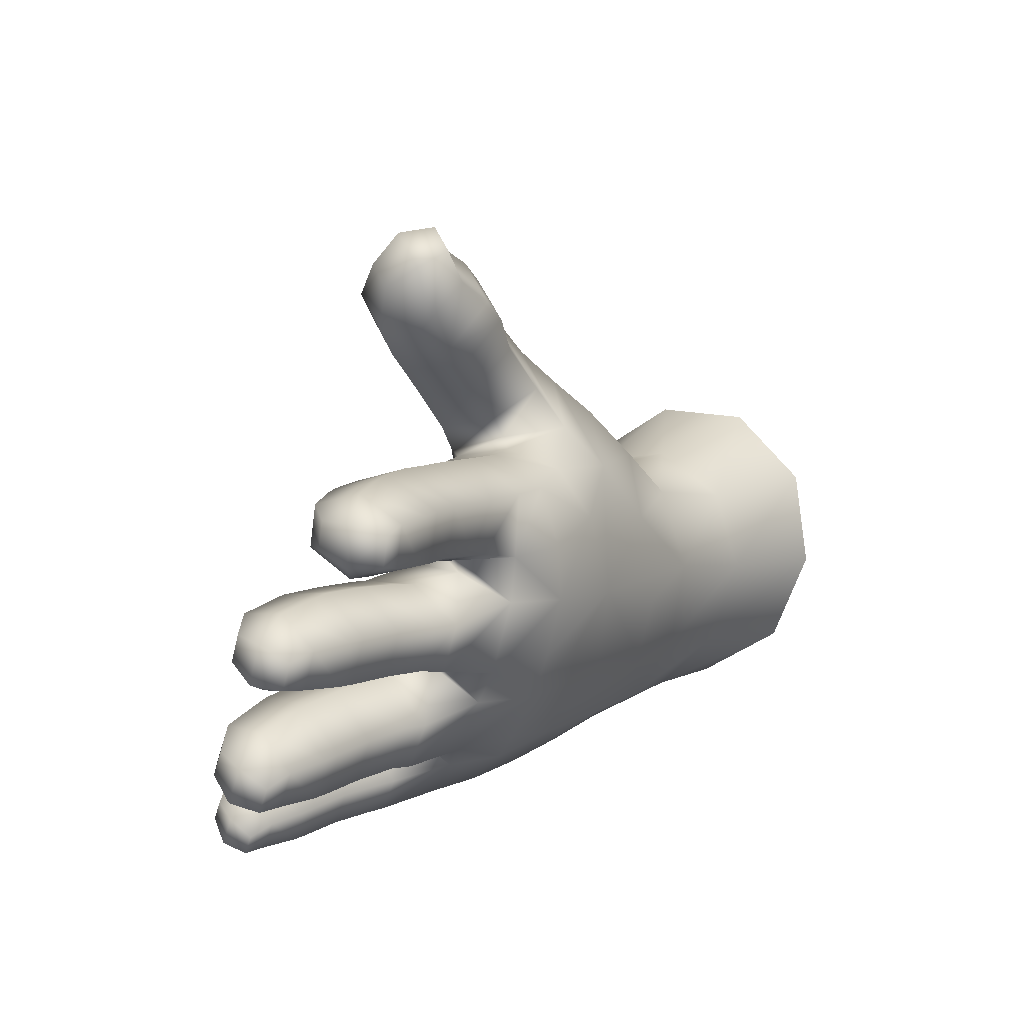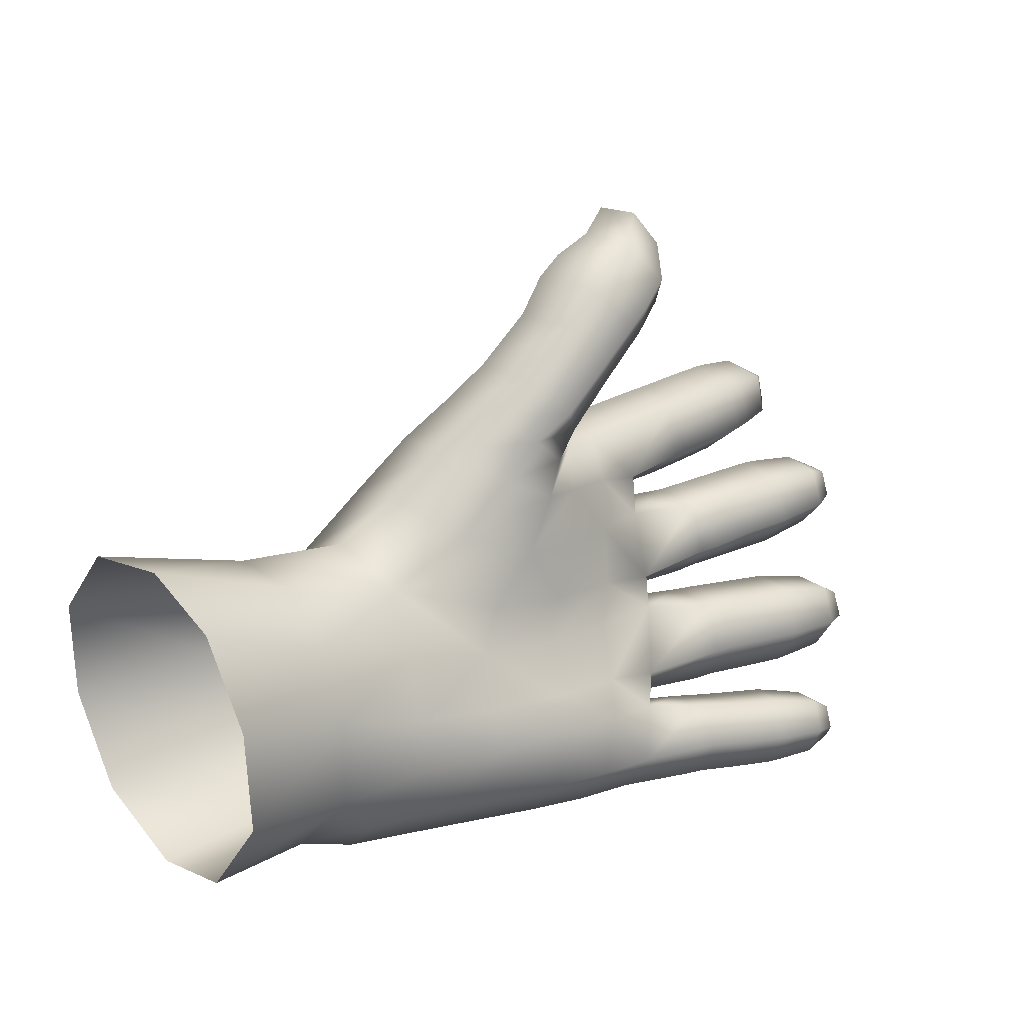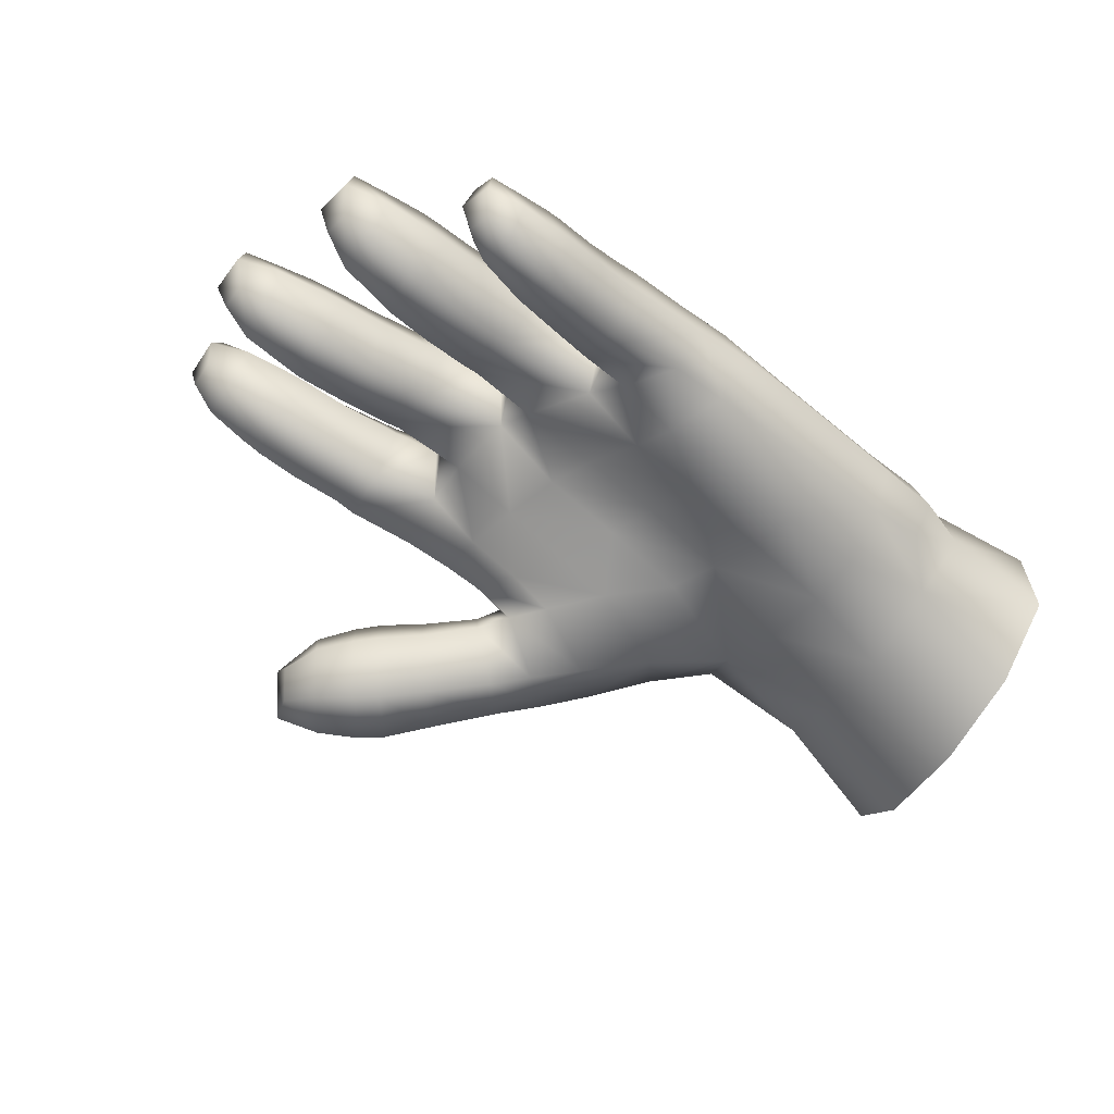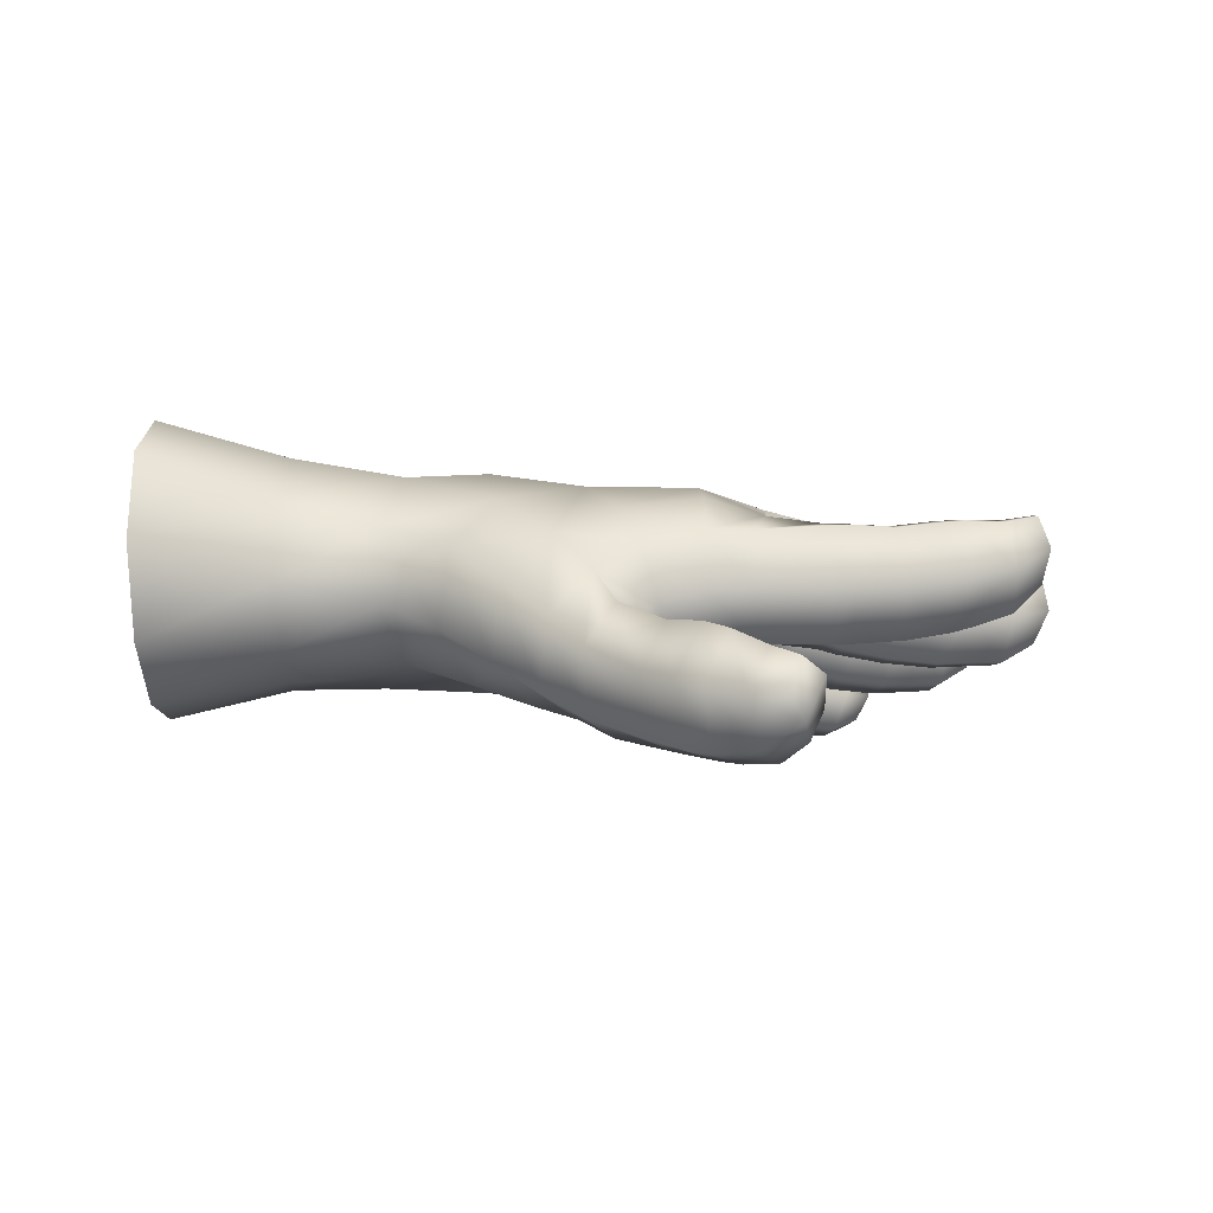
<metadata>
{"format":"obj","ext":"obj","renderer":"f3d","projection":"perspective","resolution":1024,"background":"white","views":[{"elev":19.7,"azim":118.5,"up":"+Z"},{"elev":8.8,"azim":-39.4,"up":"+Z"},{"elev":-66.4,"azim":136.9,"up":"+Y"},{"elev":6.2,"azim":-11.4,"up":"+Y"}]}
</metadata>
<code>
o Nendoroid_A_Hand01
v 0.1197 -0.03512 -0.09432
v 0.1261 -0.005394 -0.09076
v 0.1636 -0.005721 -0.08717
v 0.1592 -0.04102 -0.09351
v 0.01707 -0.04031 -0.09625
v 0.08549 -0.03106 -0.08763
v 0.09272 -0.06834 -0.05505
v 0.01528 -0.08568 -0.05257
v 0.1546 -0.06573 -0.07381
v 0.1463 -0.08015 -0.04134
v 0.1197 -0.05616 -0.07798
v 0.09091 0.05757 -0.03776
v 0.1517 0.0505 -0.02122
v 0.1584 0.02505 -0.06487
v 0.09906 0.01998 -0.08037
v 0.08222 0.07036 0.01856
v 0.1513 0.0589 0.03948
v 0.07136 0.04825 0.06652
v 0.1323 0.03188 0.08476
v 0.06625 0.00136 0.09015
v 0.1291 -0.01454 0.09602
v 0.07026 -0.04404 0.0794
v 0.1441 -0.05396 0.06969
v 0.1434 -0.08094 -0.008731
v 0.2127 -0.06716 0.05183
v 0.1409 -0.06731 0.03213
v 0.07588 -0.06765 0.04495
v 0.2504 -0.09253 -0.03202
v 0.2484 -0.08543 -0.06862
v 0.2873 -0.09152 -0.06506
v 0.295 -0.09042 -0.02907
v 0.01986 0.02338 -0.09898
v 0.004602 -0.09416 0.008734
v -0.007536 -0.07579 0.06546
v -0.01648 -0.03429 0.09713
v -0.01986 0.02728 0.09898
v -0.01407 0.07777 0.05982
v -0.001015 0.09416 -0.000348
v 0.01092 0.07506 -0.06145
v 0.2515 -0.05793 -0.09089
v 0.2602 -0.0187 -0.08394
v 0.289 -0.05557 0.1204
v 0.2787 -0.06433 0.08673
v 0.3221 -0.04758 0.1234
v 0.32 -0.05262 0.09033
v 0.3759 0.02767 0.03803
v 0.3734 0.01578 0.01373
v 0.3342 0.0343 0.005719
v 0.3374 0.04588 0.03766
v 0.1847 -0.06482 0.1011
v 0.1603 -0.02694 0.1245
v 0.3433 -0.002262 0.1664
v 0.3486 0.0317 0.1495
v 0.3186 0.03152 0.1443
v 0.315 -0.003302 0.1601
v 0.2967 -0.04188 0.1478
v 0.2871 -0.01014 0.155
v 0.2466 0.011 0.162
v 0.2697 -0.02284 0.1564
v 0.2705 0.01532 -0.04879
v 0.2067 0.04999 -0.01056
v 0.2726 0.04379 0.1121
v 0.259 0.04467 -0.000211
v 0.2058 0.06005 0.03313
v 0.2997 0.04858 0.03329
v 0.2626 0.05296 0.05788
v 0.3305 0.05233 0.07613
v 0.2087 -0.0494 -0.09227
v 0.3631 0.03698 0.1133
v 0.371 0.0383 0.08605
v 0.3265 0.04825 0.1102
v 0.3497 -0.03653 0.1562
v 0.3194 -0.03745 0.1515
v 0.3338 -0.08307 -0.02855
v 0.344 -0.07362 -0.008584
v 0.3008 -0.08103 -0.005555
v 0.3603 -0.005892 -0.02999
v 0.3277 0.0145 -0.03125
v 0.3579 -0.05516 0.03248
v 0.3631 -0.04703 0.05213
v 0.3159 -0.05843 0.05475
v 0.2035 -0.06875 0.02325
v 0.2722 -0.06077 0.1424
v 0.4406 -0.00426 0.1243
v 0.4358 0.03129 0.1366
v 0.4607 0.03411 0.1418
v 0.4662 -0.001235 0.1297
v 0.4781 -0.0287 0.1497
v 0.4791 0.001328 0.1334
v 0.5051 0.007093 0.1424
v 0.5037 -0.02007 0.1563
v 0.4017 -0.001437 0.1789
v 0.4045 -0.03662 0.166
v 0.4343 -0.03458 0.1725
v 0.4301 -0.000968 0.1851
v 0.4304 0.03302 0.1675
v 0.4558 0.002025 0.1894
v 0.4554 0.03579 0.172
v 0.4101 -0.03826 0.1351
v 0.4396 -0.0363 0.1417
v 0.3714 5.8e-05 0.1083
v 0.3996 -0.004784 0.1149
v 0.3969 -0.0395 0.1328
v 0.3584 -0.03781 0.1212
v 0.388 0.03383 0.1577
v 0.3955 0.03284 0.1252
v 0.4697 0.03679 0.174
v 0.4691 0.004444 0.1905
v 0.4968 0.009782 0.1914
v 0.4949 0.03623 0.1771
v 0.4748 0.03519 0.1452
v 0.4042 0.03438 0.1613
v 0.4129 -0.00471 0.1178
v 0.4101 0.03244 0.1294
v 0.4993 0.03481 0.1518
v 0.5182 0.03805 0.1594
v 0.5257 0.01883 0.1579
v 0.5214 0.02025 0.1832
v 0.5153 0.03904 0.1767
v 0.4995 -0.01869 0.1813
v 0.5202 -0.003344 0.1624
v 0.5172 -0.002393 0.1797
v 0.4661 -0.0318 0.1469
v 0.4608 -0.03012 0.1772
v 0.3861 -0.002058 0.1759
v 0.473 -0.02709 0.1788
v 0.3906 -0.03698 0.1651
v 0.4594 -0.03241 0.05648
v 0.4635 0.004657 0.06498
v 0.4944 -0.000292 0.07097
v 0.4901 -0.03703 0.06222
v 0.4927 -0.06377 0.08339
v 0.5007 -0.03704 0.06488
v 0.5293 -0.03827 0.07315
v 0.5221 -0.06259 0.08922
v 0.425 -0.01252 0.1076
v 0.42 -0.0485 0.1003
v 0.448 -0.05444 0.1054
v 0.4525 -0.0193 0.1139
v 0.46 0.01134 0.09442
v 0.4828 -0.02429 0.1198
v 0.4907 0.006137 0.1002
v 0.4233 -0.05589 0.06799
v 0.4516 -0.06107 0.07606
v 0.3768 -0.01251 0.03837
v 0.4172 -0.0214 0.04607
v 0.4116 -0.05249 0.06522
v 0.4176 0.02609 0.08614
v 0.4204 0.01818 0.05379
v 0.502 0.003962 0.1015
v 0.4937 -0.02499 0.1203
v 0.5236 -0.02809 0.1208
v 0.5276 -0.003633 0.1045
v 0.5055 -0.002105 0.07349
v 0.432 0.01947 0.08929
v 0.4302 -0.02627 0.05056
v 0.4348 0.01227 0.05913
v 0.5305 -0.008894 0.07986
v 0.5502 -0.01034 0.08677
v 0.5529 -0.0311 0.08708
v 0.55 -0.02588 0.1116
v 0.5482 -0.006743 0.1037
v 0.5192 -0.05739 0.1136
v 0.5424 -0.05048 0.0935
v 0.5404 -0.04688 0.1104
v 0.4826 -0.06431 0.08156
v 0.4788 -0.05788 0.1109
v 0.3734 0.002094 0.1
v 0.4125 -0.007026 0.1041
v 0.4891 -0.05765 0.1116
v 0.4084 -0.04437 0.09817
v 0.3615 -0.03689 0.095
v 0.4469 -0.06321 -0.02054
v 0.4531 -0.02615 -0.01628
v 0.4801 -0.03103 -0.01444
v 0.4741 -0.06781 -0.01846
v 0.4786 -0.09126 0.005755
v 0.4849 -0.06804 -0.01693
v 0.5132 -0.06918 -0.01201
v 0.5072 -0.09037 0.007761
v 0.4174 -0.03535 0.03677
v 0.4128 -0.07145 0.03178
v 0.4409 -0.07744 0.0335
v 0.4471 -0.04227 0.03828
v 0.4531 -0.01557 0.01332
v 0.4741 -0.04727 0.03938
v 0.4802 -0.02066 0.01474
v 0.4138 -0.08226 0.001668
v 0.4408 -0.08805 0.003693
v 0.3539 -0.04522 -0.02847
v 0.406 -0.0522 -0.02582
v 0.4019 -0.07927 -0.000777
v 0.4109 -0.001263 0.009569
v 0.4106 -0.01318 -0.02191
v 0.4915 -0.02321 0.01475
v 0.4849 -0.04848 0.0383
v 0.5131 -0.05249 0.03519
v 0.5158 -0.03109 0.01548
v 0.4915 -0.03306 -0.01299
v 0.4233 -0.007516 0.0115
v 0.4192 -0.05668 -0.02295
v 0.4243 -0.01825 -0.01859
v 0.5158 -0.03972 -0.008875
v 0.5355 -0.04094 -0.004122
v 0.5377 -0.06122 -0.001719
v 0.5376 -0.05269 0.02248
v 0.5355 -0.03505 0.01253
v 0.5072 -0.08183 0.03184
v 0.5277 -0.07879 0.008214
v 0.5276 -0.07292 0.0248
v 0.4684 -0.09147 0.005126
v 0.4684 -0.08105 0.03445
v 0.3743 -0.01735 0.03252
v 0.4062 -0.03007 0.03526
v 0.4786 -0.08129 0.03383
v 0.4021 -0.06744 0.03099
v 0.4001 -0.1019 -0.07799
v 0.4089 -0.07193 -0.07722
v 0.433 -0.07891 -0.07686
v 0.4244 -0.1088 -0.0777
v 0.4288 -0.1275 -0.05641
v 0.4345 -0.1101 -0.077
v 0.4589 -0.114 -0.07449
v 0.4534 -0.1299 -0.05643
v 0.3827 -0.07215 -0.03051
v 0.373 -0.1008 -0.03
v 0.3991 -0.1103 -0.03159
v 0.4076 -0.08181 -0.0305
v 0.4127 -0.06172 -0.05319
v 0.4309 -0.08886 -0.03071
v 0.4364 -0.06879 -0.05312
v 0.3684 -0.1116 -0.05535
v 0.3951 -0.1205 -0.05595
v 0.3205 -0.07391 -0.08343
v 0.363 -0.08889 -0.07977
v 0.3584 -0.1088 -0.05629
v 0.3213 -0.09518 -0.06143
v 0.3457 -0.0225 -0.05135
v 0.3785 -0.04584 -0.05465
v 0.3732 -0.05761 -0.07976
v 0.3311 -0.0425 -0.08181
v 0.4466 -0.07217 -0.05352
v 0.4405 -0.09114 -0.03209
v 0.4638 -0.09782 -0.03607
v 0.4668 -0.08138 -0.05385
v 0.4435 -0.08175 -0.07609
v 0.3895 -0.05165 -0.05429
v 0.3745 -0.09271 -0.07847
v 0.3854 -0.06202 -0.07842
v 0.4642 -0.08979 -0.07371
v 0.481 -0.0929 -0.07086
v 0.481 -0.1098 -0.06786
v 0.4834 -0.1015 -0.0481
v 0.4827 -0.08711 -0.05728
v 0.4559 -0.1216 -0.03683
v 0.4717 -0.1227 -0.05796
v 0.4733 -0.1169 -0.04441
v 0.4195 -0.1265 -0.05635
v 0.4228 -0.1164 -0.03256
v 0.3486 -0.04997 -0.03284
v 0.3732 -0.06727 -0.03048
v 0.4319 -0.1178 -0.03357
v 0.3638 -0.09744 -0.02962
v 0.2531 -0.08558 -0.008379
v 0.2673 -0.06623 0.05152
v 0.2406 -0.06914 0.08558
v 0.3152 -0.001235 -0.05342
v 0.2983 -0.03028 -0.08413
v 0.2795 0.0236 0.144
v 0.287 -0.06642 -0.08821
v 0.2125 -0.05952 0.1762
v 0.2151 -0.01409 0.1825
v 0.1675 0.02161 0.1221
v 0.08348 -0.07932 -0.001828
v 0.2383 -0.07841 0.1582
v 0.2023 0.04813 0.09063
v 0.3007 -0.02644 0.1974
v 0.2778 -0.01311 0.2193
v 0.2926 -0.01131 0.2428
v 0.3198 -0.02427 0.218
v 0.3368 -0.06564 0.2226
v 0.3313 -0.02684 0.2309
v 0.3464 -0.03257 0.2518
v 0.3508 -0.06648 0.2432
v 0.2349 -0.07141 0.1962
v 0.2575 -0.08763 0.1761
v 0.2862 -0.09127 0.2079
v 0.263 -0.07906 0.2309
v 0.2579 -0.03915 0.2372
v 0.28 -0.08207 0.2542
v 0.2723 -0.03982 0.261
v 0.2832 -0.06195 0.1613
v 0.3068 -0.06409 0.1896
v 0.2858 -0.04169 0.2749
v 0.2925 -0.08232 0.2667
v 0.3137 -0.07933 0.2834
v 0.3068 -0.04574 0.2887
v 0.3054 -0.01408 0.257
v 0.2331 -0.02872 0.2051
v 0.3235 -0.02198 0.2726
v 0.3353 -0.02516 0.2946
v 0.3518 -0.03751 0.2861
v 0.3354 -0.061 0.3022
v 0.3241 -0.04133 0.3057
v 0.3341 -0.09025 0.2594
v 0.3551 -0.05884 0.2713
v 0.3438 -0.07493 0.2823
v 0.3265 -0.06433 0.2107
v 0.306 -0.09328 0.2296
v 0.2557 -0.005253 0.1887
v 0.2772 -0.02537 0.1711
v 0.317 -0.09355 0.241
v 0.2606 -0.06532 0.1199
v 0.1931 0.003286 0.157
v 0.2159 -0.0735 0.1338
v 0.2281 0.03119 0.1326
v 0.1879 -0.04383 0.1539
v 0.2593 -0.06694 0.02313
v 0.3094 -0.06224 0.02757
v 0.2002 -0.08432 -0.009499
v 0.2002 -0.08882 -0.03693
v 0.2134 -0.0106 -0.08511
v 0.2038 -0.07666 -0.07102
v 0.2125 0.02272 -0.05615
v 0.2991 0.025 -0.02714
v 0.2961 0.04164 0.003859
f 1 2 3 4
f 5 6 7 8
f 9 10 7 11
f 12 13 14 15
f 16 17 13 12
f 18 19 17 16
f 20 21 19 18
f 22 23 21 20
f 27 26 23 22
f 28 29 30 31
f 6 1 11 7
f 15 2 1 6
f 60 324 61 63
f 46 47 48 49
f 23 50 51 21
f 52 53 54 55
f 4 3 322 68
f 9 323 321 10
f 22 35 34 27
f 66 63 61 64
f 49 65 66 67
f 32 15 6 5
f 28 264 320 321
f 24 320 82 26
f 69 70 67 71
f 9 4 68 323
f 72 52 55 73
f 74 75 76 31
f 77 78 48 47
f 82 318 265 25
f 84 85 86 87
f 88 89 90 91
f 92 93 94 95
f 96 95 97 98
f 85 96 98 86
f 93 99 100 94
f 101 102 103 104
f 53 105 106 69
f 107 108 109 110
f 107 111 86 98
f 112 92 95 96
f 113 102 106 114
f 90 115 116 117
f 110 109 118 119
f 120 91 121 122
f 115 110 119 116
f 109 120 122 118
f 91 90 117 121
f 117 116 119 118
f 121 117 118 122
f 94 100 123 124
f 52 125 105 53
f 89 111 115 90
f 114 112 96 85
f 111 107 110 115
f 99 113 84 100
f 89 87 86 111
f 100 84 87 123
f 95 94 124 97
f 108 126 120 109
f 104 103 127 72
f 72 127 125 52
f 114 106 105 112
f 69 106 102 101
f 108 107 98 97
f 92 112 105 125
f 88 123 87 89
f 124 126 108 97
f 99 103 102 113
f 127 93 92 125
f 88 126 124 123
f 99 93 127 103
f 126 88 91 120
f 113 114 85 84
f 128 129 130 131
f 132 133 134 135
f 136 137 138 139
f 140 139 141 142
f 129 140 142 130
f 137 143 144 138
f 145 146 147 80
f 70 148 149 46
f 150 151 152 153
f 150 154 130 142
f 155 136 139 140
f 156 146 149 157
f 134 158 159 160
f 153 152 161 162
f 163 135 164 165
f 158 153 162 159
f 152 163 165 161
f 135 134 160 164
f 160 159 162 161
f 164 160 161 165
f 138 144 166 167
f 168 169 148 70
f 133 154 158 134
f 157 155 140 129
f 154 150 153 158
f 143 156 128 144
f 133 131 130 154
f 144 128 131 166
f 139 138 167 141
f 151 170 163 152
f 80 147 171 172
f 172 171 169 168
f 157 149 148 155
f 46 149 146 145
f 151 150 142 141
f 136 155 148 169
f 132 166 131 133
f 167 170 151 141
f 143 147 146 156
f 171 137 136 169
f 132 170 167 166
f 143 137 171 147
f 170 132 135 163
f 156 157 129 128
f 173 174 175 176
f 177 178 179 180
f 181 182 183 184
f 185 184 186 187
f 174 185 187 175
f 182 188 189 183
f 190 191 192 75
f 47 193 194 77
f 195 196 197 198
f 195 199 175 187
f 200 181 184 185
f 201 191 194 202
f 179 203 204 205
f 198 197 206 207
f 208 180 209 210
f 203 198 207 204
f 197 208 210 206
f 180 179 205 209
f 205 204 207 206
f 209 205 206 210
f 183 189 211 212
f 213 214 193 47
f 178 199 203 179
f 202 200 185 174
f 199 195 198 203
f 188 201 173 189
f 178 176 175 199
f 189 173 176 211
f 184 183 212 186
f 196 215 208 197
f 75 192 216 79
f 79 216 214 213
f 202 194 193 200
f 77 194 191 190
f 196 195 187 186
f 181 200 193 214
f 177 211 176 178
f 212 215 196 186
f 188 192 191 201
f 216 182 181 214
f 177 215 212 211
f 188 182 216 192
f 215 177 180 208
f 201 202 174 173
f 217 218 219 220
f 221 222 223 224
f 225 226 227 228
f 229 228 230 231
f 218 229 231 219
f 226 232 233 227
f 234 235 236 237
f 238 239 240 241
f 242 243 244 245
f 242 246 219 231
f 247 225 228 229
f 248 235 240 249
f 223 250 251 252
f 245 244 253 254
f 255 224 256 257
f 250 245 254 251
f 244 255 257 253
f 224 223 252 256
f 252 251 254 253
f 256 252 253 257
f 227 233 258 259
f 260 261 239 238
f 222 246 250 223
f 249 247 229 218
f 246 242 245 250
f 232 248 217 233
f 222 220 219 246
f 233 217 220 258
f 228 227 259 230
f 243 262 255 244
f 237 236 263 74
f 74 263 261 260
f 249 240 239 247
f 241 240 235 234
f 243 242 231 230
f 225 247 239 261
f 221 258 220 222
f 259 262 243 230
f 232 236 235 248
f 263 226 225 261
f 221 262 259 258
f 232 226 263 236
f 262 221 224 255
f 248 249 218 217
f 101 168 70 69
f 104 172 168 101
f 80 79 213 145
f 145 213 47 46
f 190 260 238 77
f 75 74 260 190
f 69 71 54 53
f 77 238 267 78
f 78 325 326 48
f 241 268 267 238
f 46 49 67 70
f 55 54 269 57
f 73 55 57 56
f 73 44 104 72
f 54 71 62 269
f 264 28 31 76
f 267 268 41 60
f 270 268 241 234
f 30 270 234 237
f 64 61 13 17
f 271 272 314 317
f 266 43 42 313
f 33 274 27 34
f 50 315 317 51
f 51 273 19 21
f 277 278 279 280
f 281 282 283 284
f 285 286 287 288
f 289 288 290 291
f 278 289 291 279
f 286 292 293 287
f 294 295 296 297
f 294 298 279 291
f 299 285 288 289
f 283 300 301 302
f 297 296 303 304
f 305 284 306 307
f 300 297 304 301
f 296 305 307 303
f 284 283 302 306
f 302 301 304 303
f 306 302 303 307
f 287 293 308 309
f 282 298 300 283
f 310 299 289 278
f 298 294 297 300
f 292 311 277 293
f 282 280 279 298
f 293 277 280 308
f 288 287 309 290
f 295 312 305 296
f 295 294 291 290
f 281 308 280 282
f 309 312 295 290
f 281 312 309 308
f 312 281 284 305
f 311 310 278 277
f 286 285 271 275
f 311 292 83 59
f 299 310 58 272
f 292 286 275 83
f 310 311 59 58
f 285 299 272 271
f 83 275 315 313
f 67 66 62 71
f 172 104 44 45
f 48 326 65 49
f 264 76 319 318
f 31 30 237 74
f 313 42 56 83
f 61 324 14 13
f 45 81 80 172
f 56 42 44 73
f 269 62 316 58
f 41 322 324 60
f 8 7 274 33
f 35 22 20 36
f 36 20 18 37
f 37 18 16 38
f 38 16 12 39
f 39 12 15 32
f 3 2 15 14
f 9 11 1 4
f 10 24 274 7
f 29 40 270 30
f 60 325 78 267
f 40 41 268 270
f 274 24 26 27
f 266 50 23 25
f 59 83 56 57
f 57 269 58 59
f 317 315 275 271
f 317 314 273 51
f 313 315 50 266
f 265 81 45 43
f 316 314 272 58
f 42 43 45 44
f 326 325 60 63
f 65 326 63 66
f 316 276 273 314
f 82 25 23 26
f 266 25 265 43
f 81 319 79 80
f 324 322 3 14
f 79 319 76 75
f 318 319 81 265
f 323 68 40 29
f 68 322 41 40
f 321 320 24 10
f 82 320 264 318
f 321 323 29 28
f 316 62 66 276
f 19 273 276 17
f 66 64 17 276

</code>
